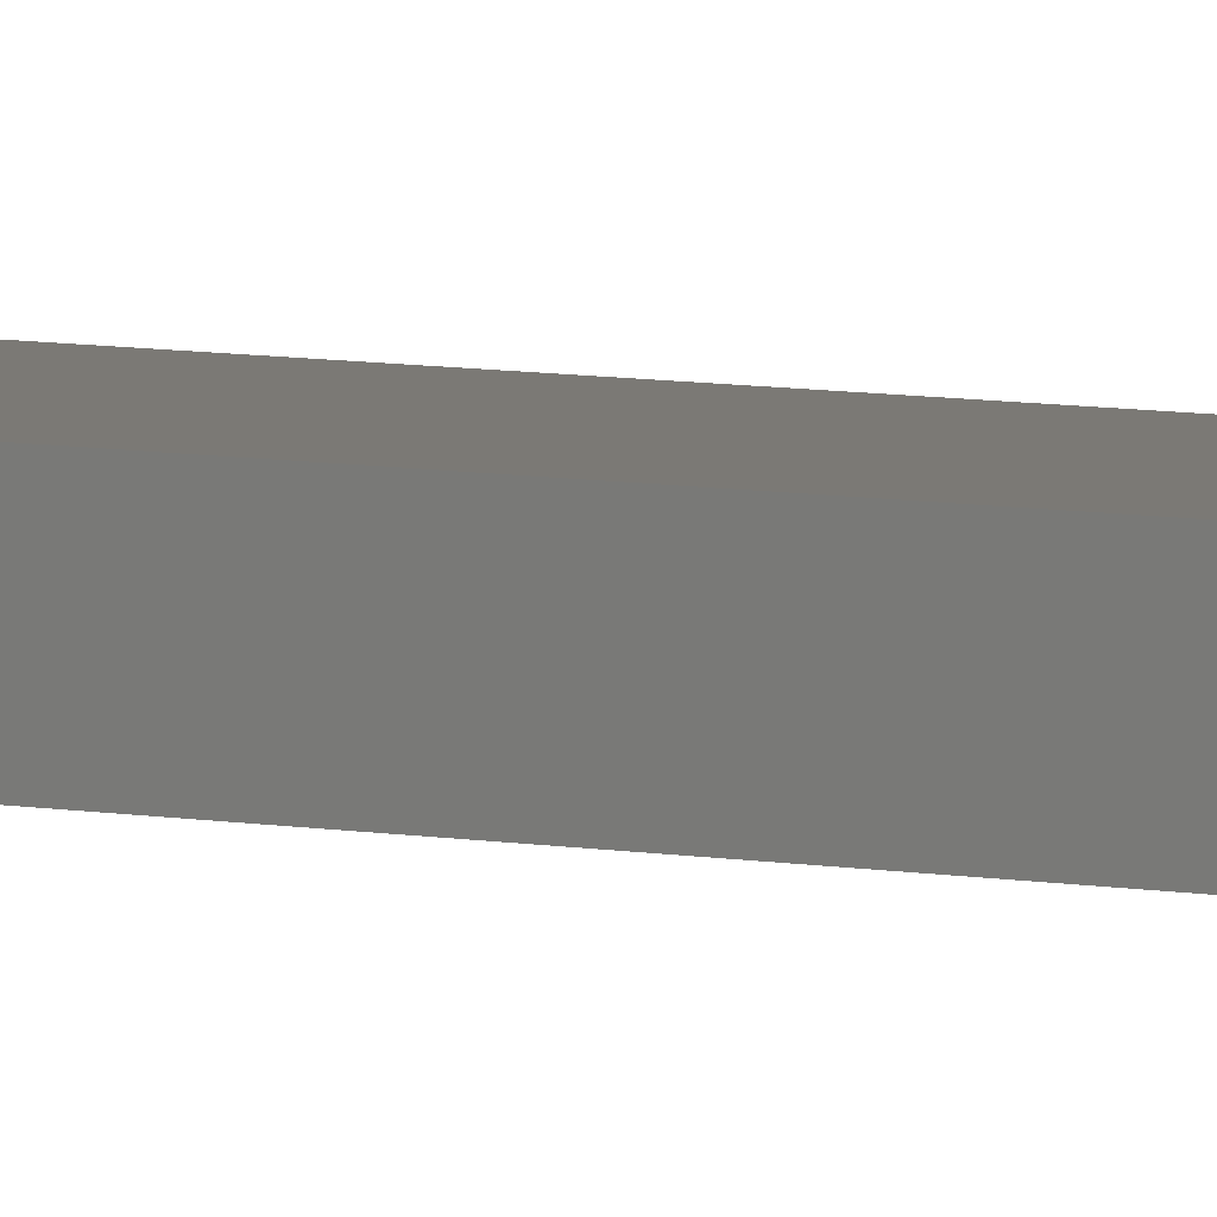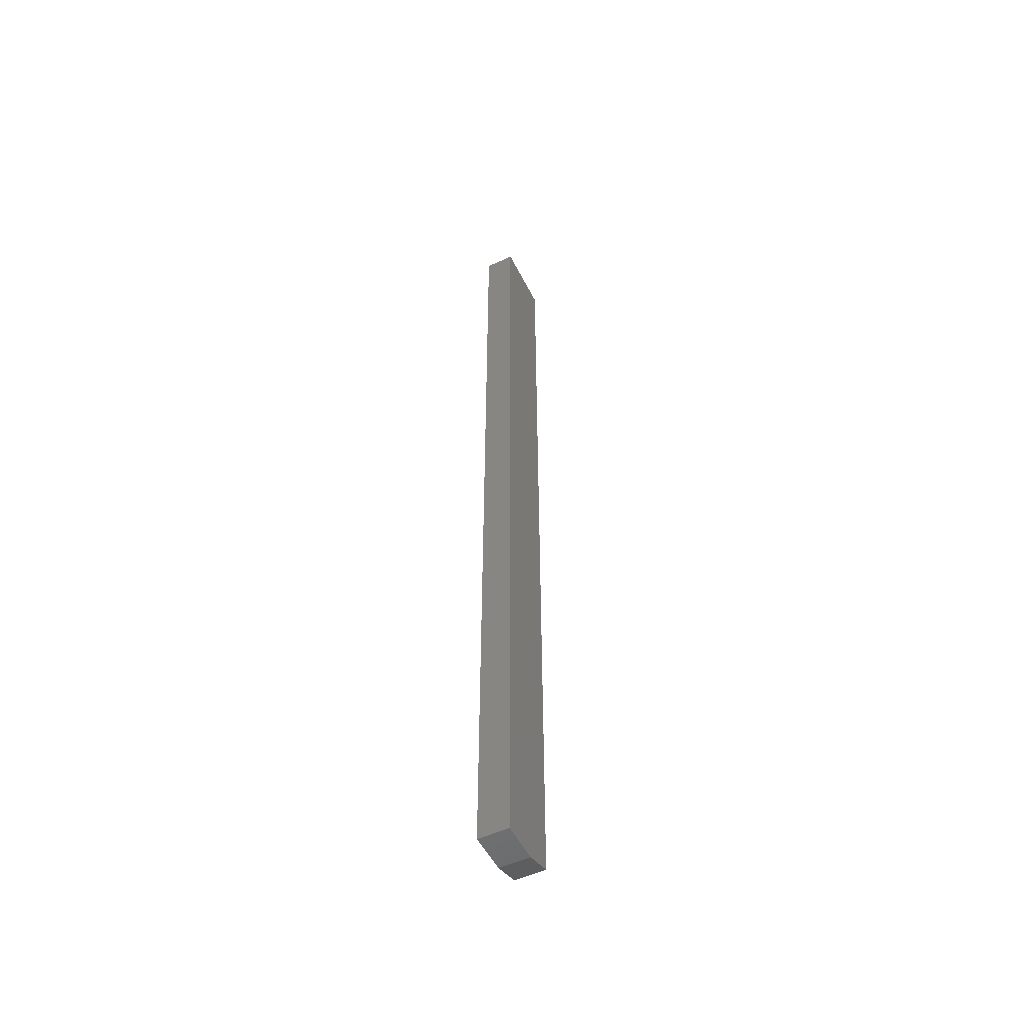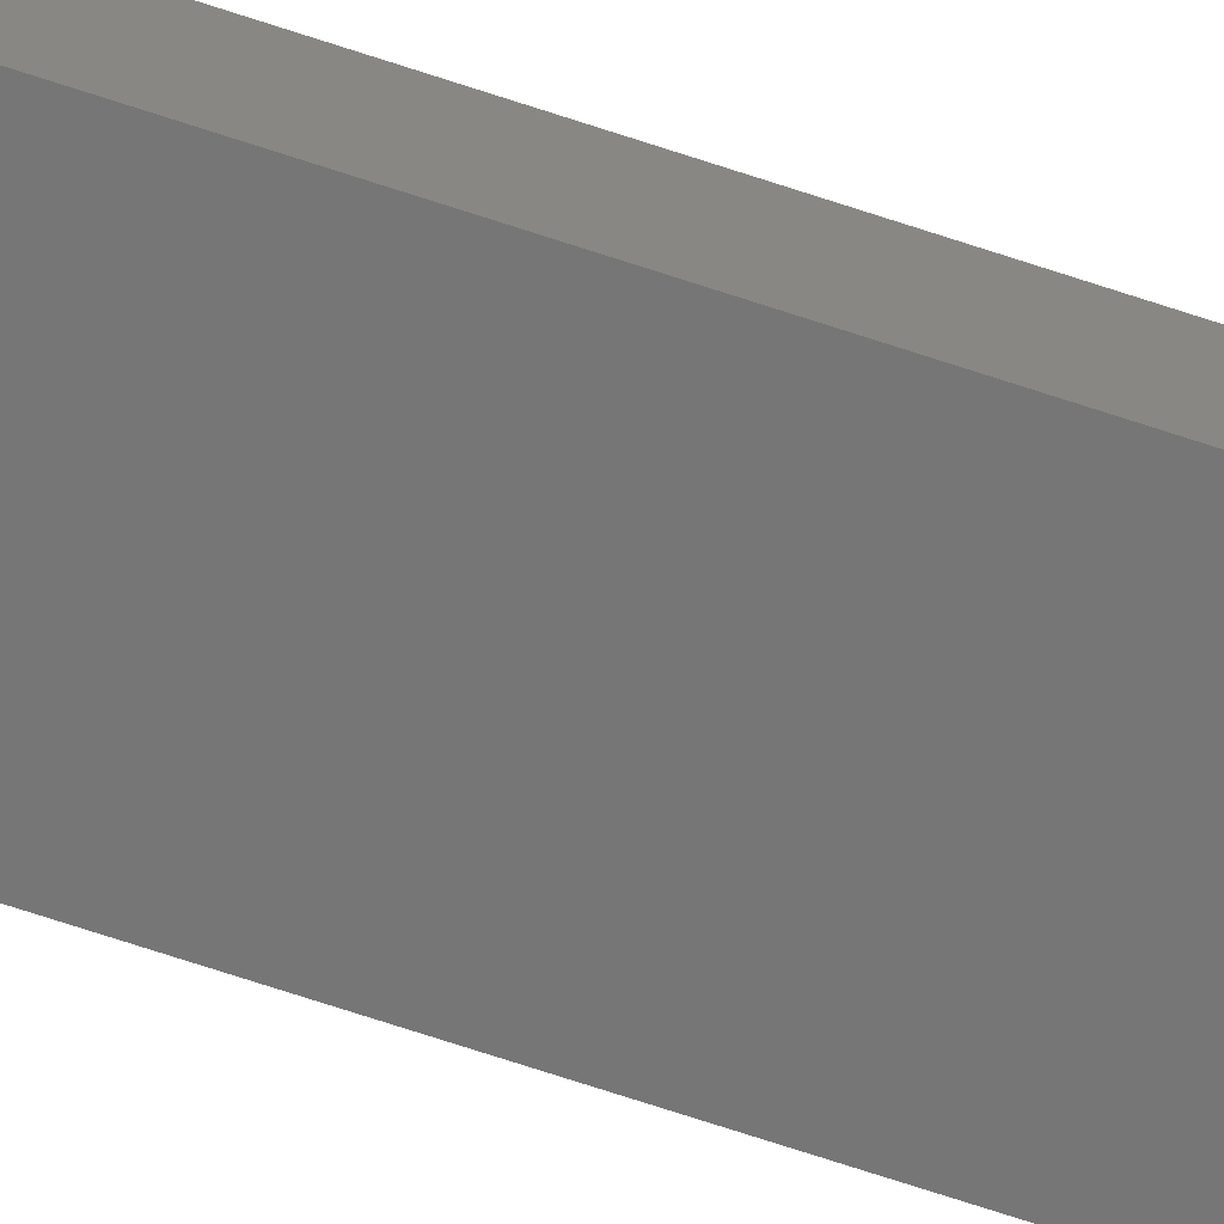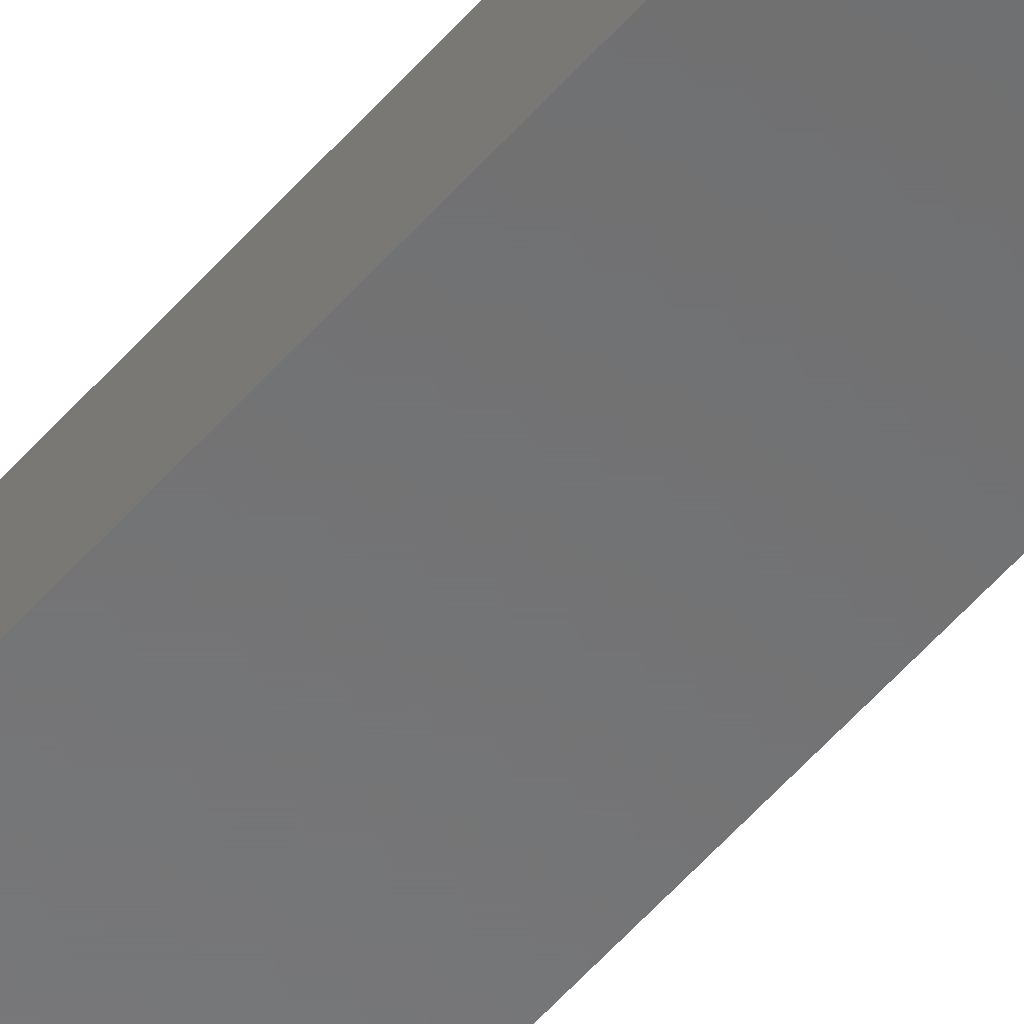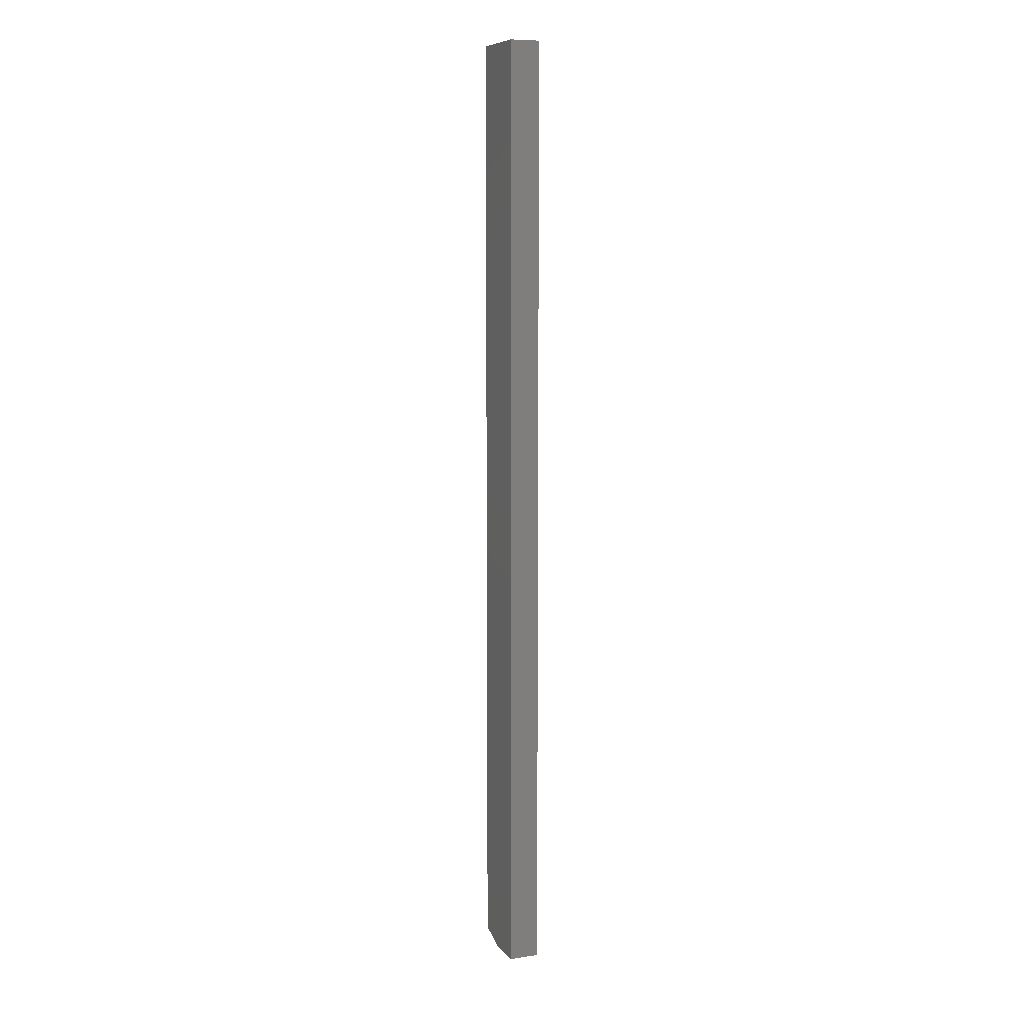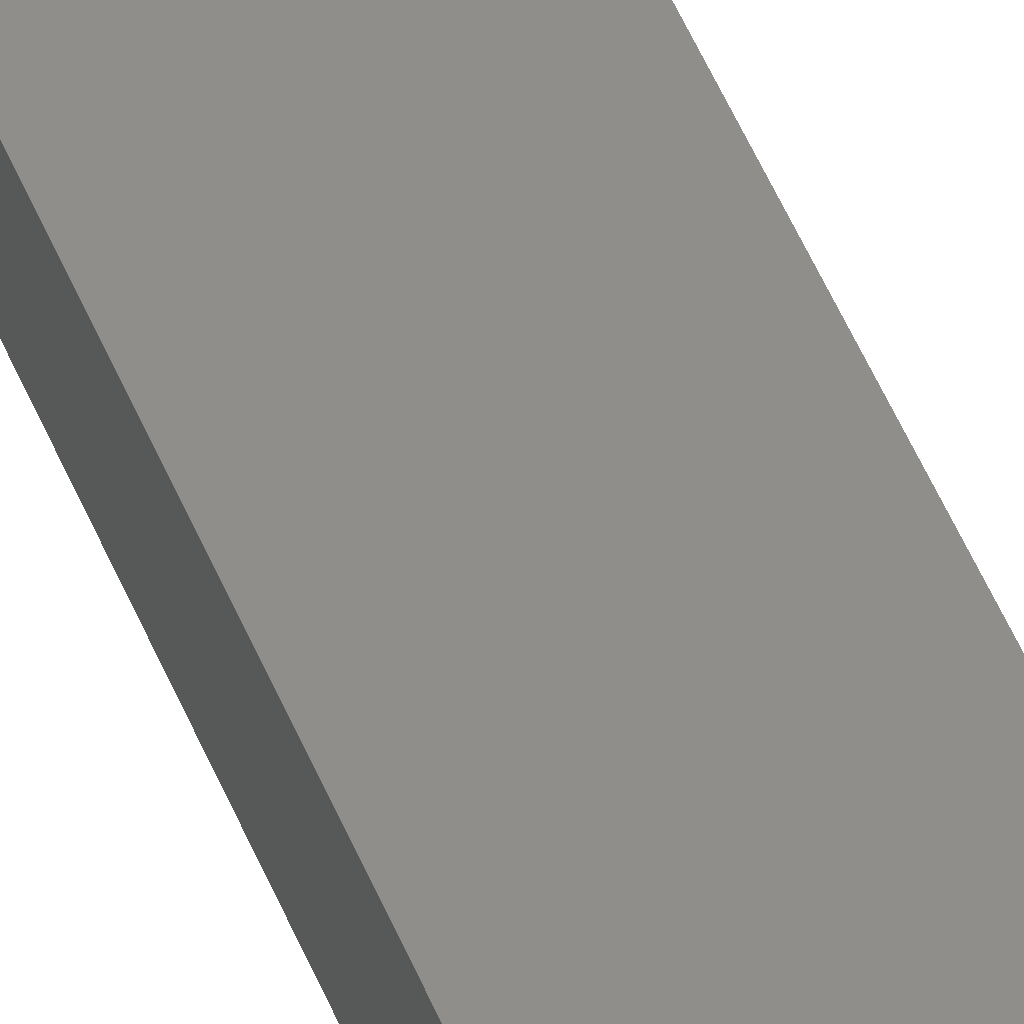
<metadata>
{"format":"stl","ext":"stl","renderer":"f3d","projection":"perspective","resolution":1024,"background":"white","views":[{"elev":6.6,"azim":-59.5,"up":"+Z"},{"elev":-52.7,"azim":-63.6,"up":"+Y"},{"elev":-69.0,"azim":71.5,"up":"+Z"},{"elev":-56.9,"azim":-40.6,"up":"+Z"},{"elev":8.7,"azim":-111.8,"up":"+Y"},{"elev":46.4,"azim":-20.5,"up":"+Z"}]}
</metadata>
<code>
# stl→obj: 10 verts, 16 faces
v -0.06637 -0.75 0.0352
v -0.0352 -0.75 0.0352
v -0.06637 -0.75 0.05888
v -0.0352 -0.75 0.05888
v -0.01176 4.976e-18 0.05888
v -0.06637 1.945e-18 0.05888
v -0.01176 -0.7422 0.05888
v -0.01176 3.497e-18 0.0352
v -0.01176 -0.7422 0.0352
v -0.06637 4.656e-19 0.0352
f 1 2 3
f 3 2 4
f 5 6 7
f 7 6 3
f 7 3 4
f 8 5 9
f 9 5 7
f 10 8 1
f 1 8 9
f 1 9 2
f 4 2 7
f 7 2 9
f 10 6 8
f 8 6 5
f 6 10 3
f 3 10 1

</code>
